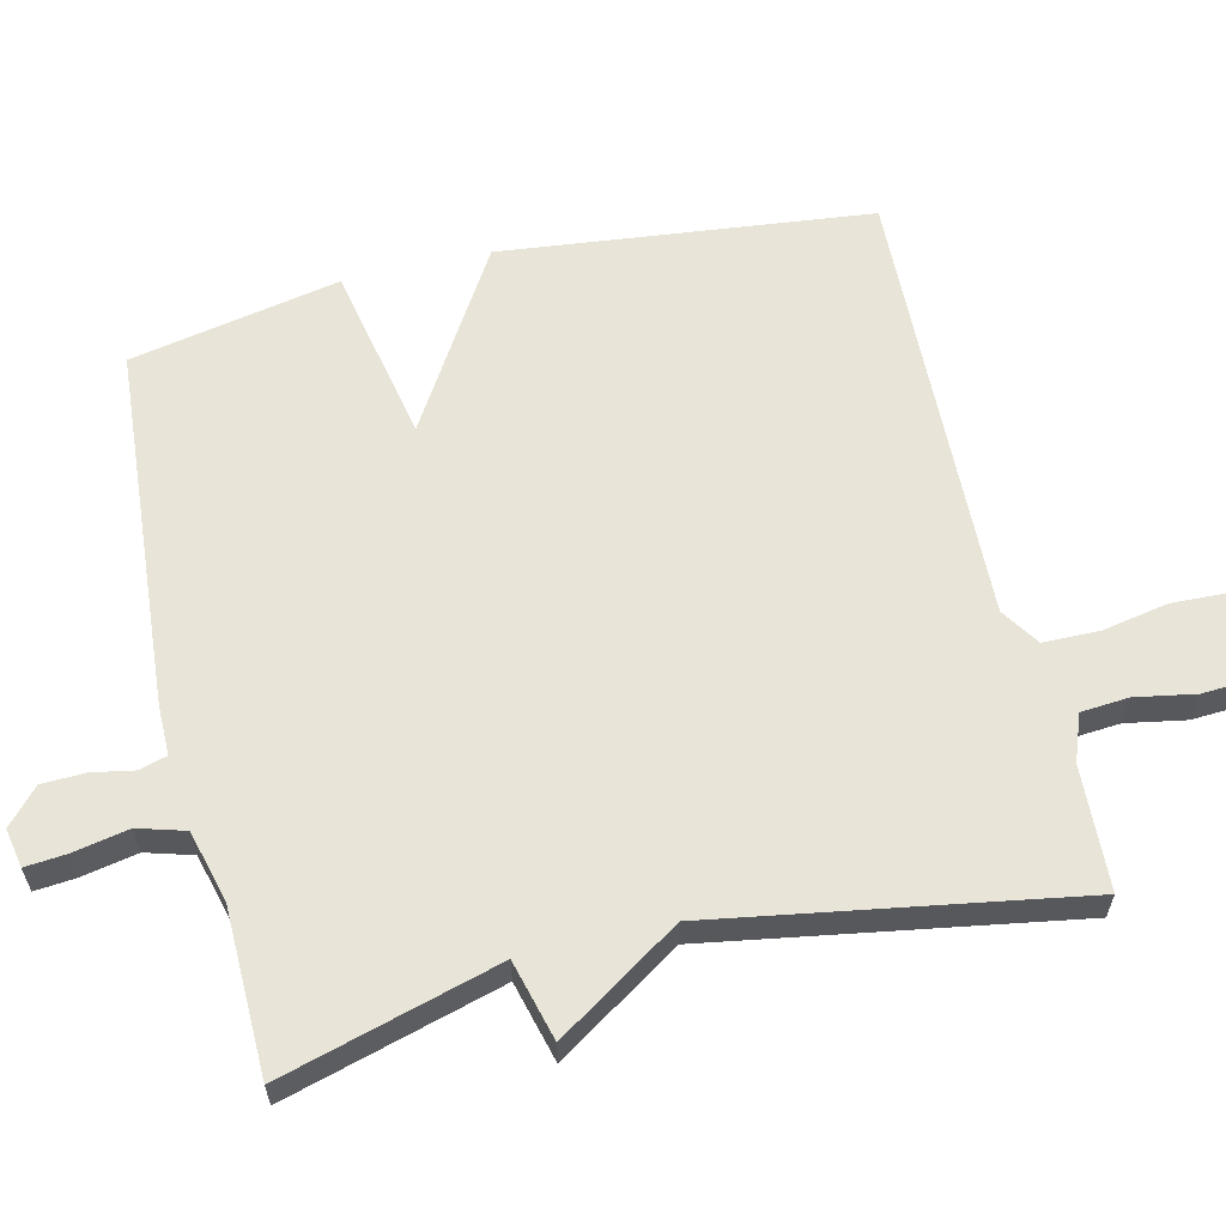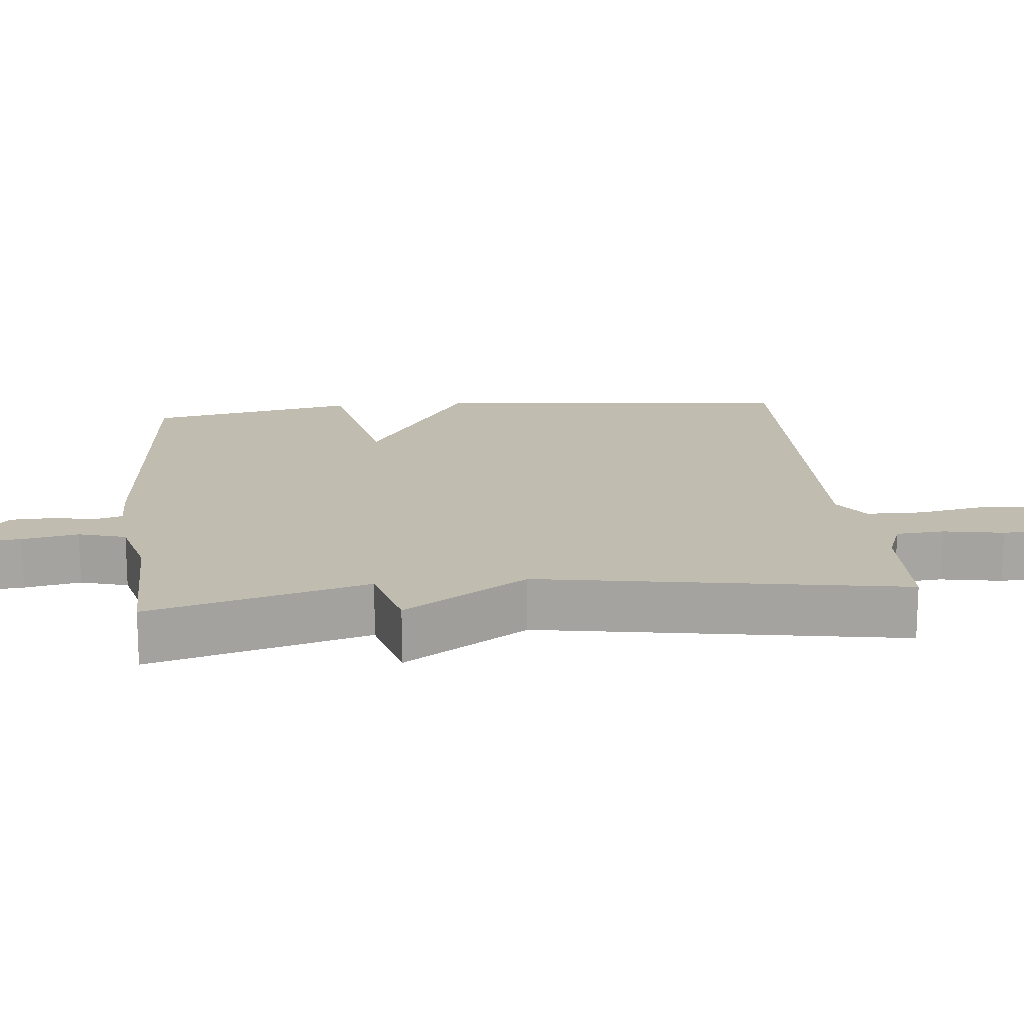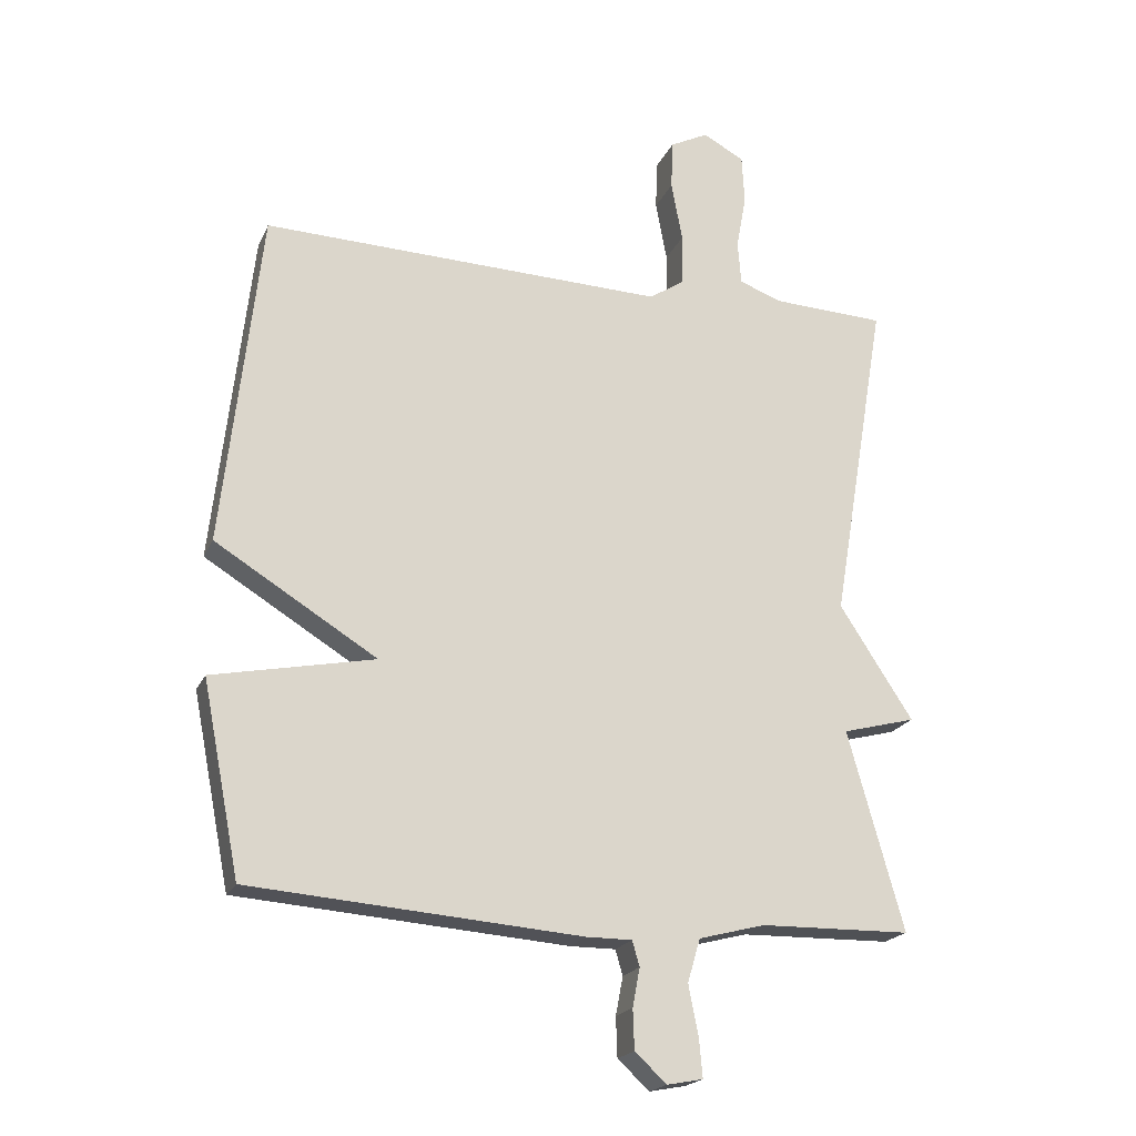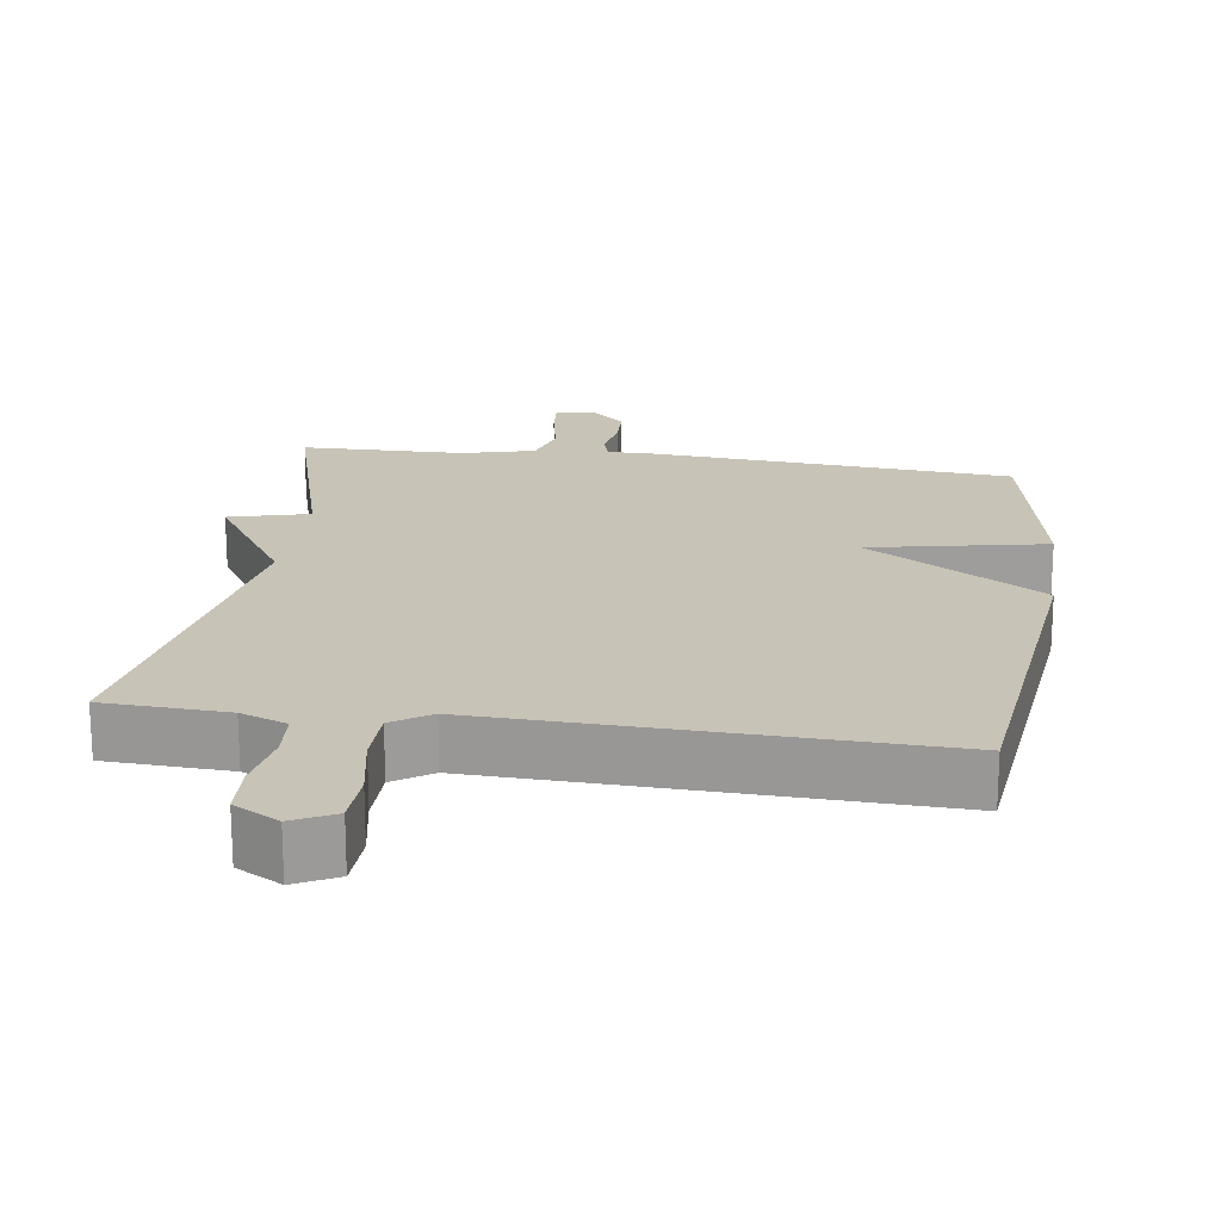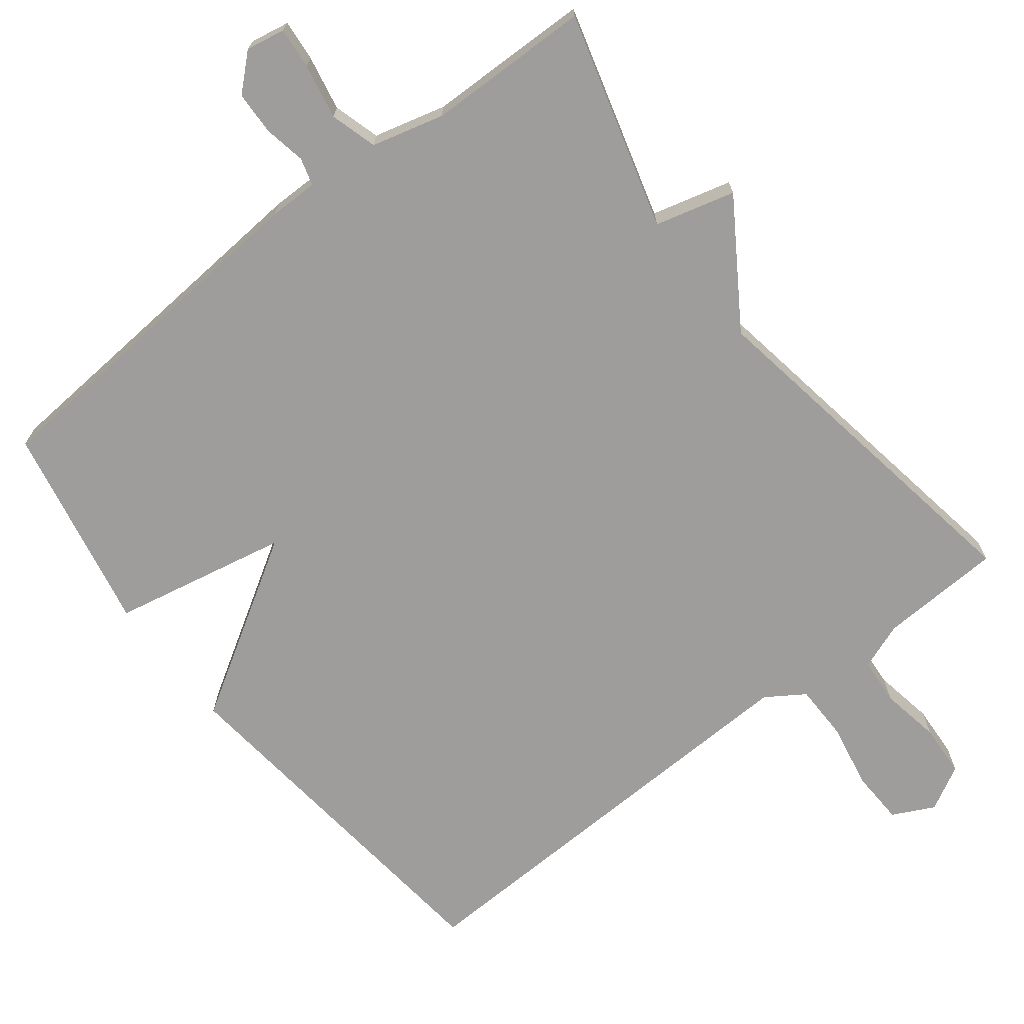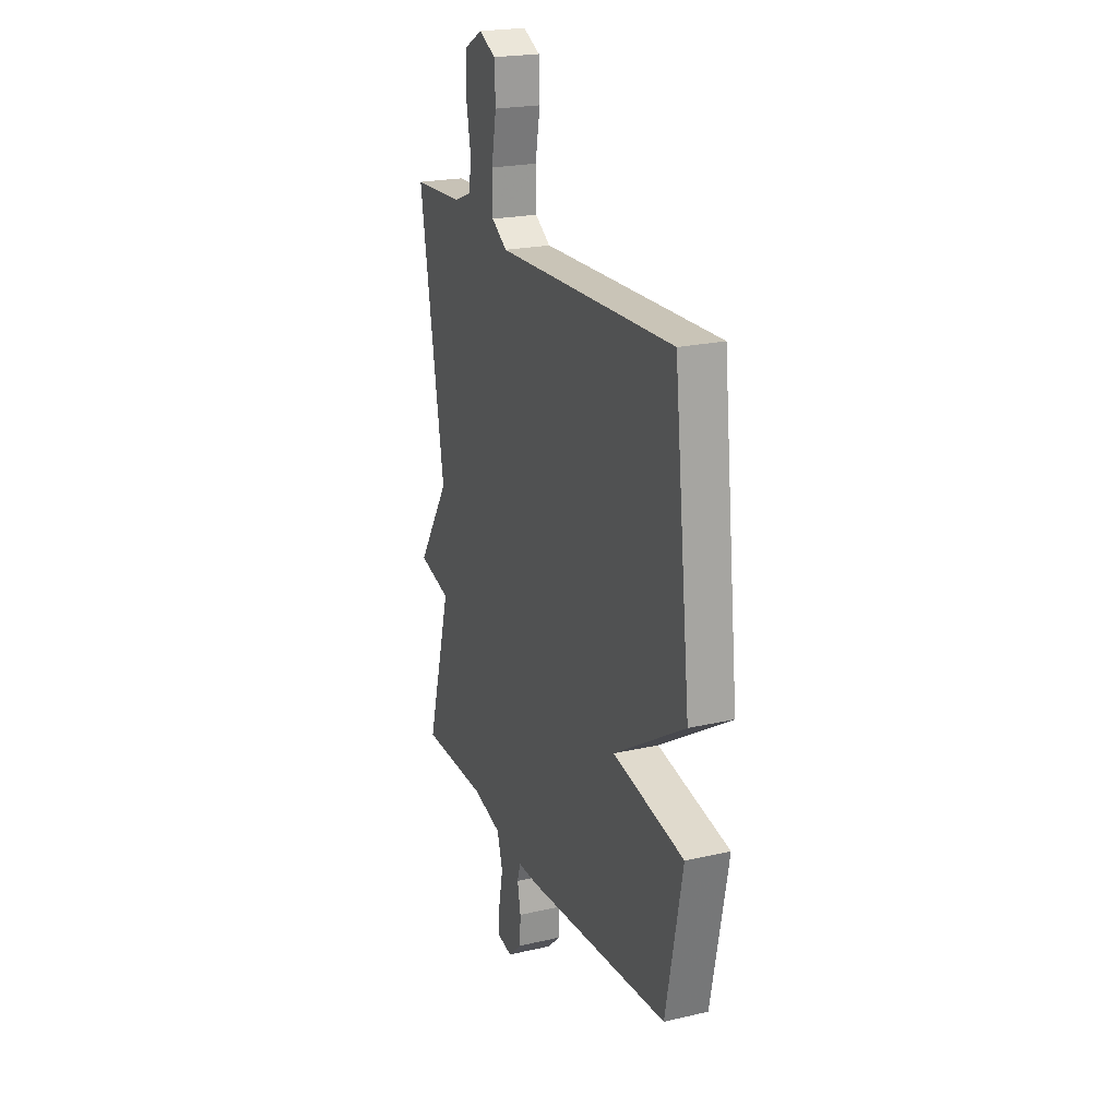
<metadata>
{"format":"obj","ext":"obj","renderer":"f3d","projection":"perspective","resolution":1024,"background":"white","views":[{"elev":61.3,"azim":-103.4,"up":"+Y"},{"elev":16.3,"azim":-95.8,"up":"+Y"},{"elev":-20.2,"azim":161.2,"up":"+Z"},{"elev":19.7,"azim":8.1,"up":"+Y"},{"elev":-70.5,"azim":-142.2,"up":"+Y"},{"elev":21.9,"azim":68.0,"up":"+Z"}]}
</metadata>
<code>
v 0.5 0.07 -0.5
v 0 0.07 -0.539
v -0.069 0.07 -0.539
v -0.08 0.07 -0.577
v -0.069 0.07 -0.635
v -0.071 0.07 -0.695
v -0.119 0.07 -0.739
v -0.173 0.07 -0.729
v -0.168 0.07 -0.672
v -0.153 0.07 -0.595
v -0.172 0.07 -0.53
v -0.272 0.07 -0.504
v -0.5 0.07 -0.5
v -0.416 0.07 -0.199
v -0.527 0.07 -0.17
v -0.416 0.07 0.001
v -0.5 0.07 0.5
v -0.329 0.07 0.508
v -0.265 0.07 0.532
v -0.26 0.07 0.598
v -0.275 0.07 0.681
v -0.271 0.07 0.754
v -0.209 0.07 0.788
v -0.151 0.07 0.759
v -0.148 0.07 0.684
v -0.165 0.07 0.593
v -0.164 0.07 0.515
v -0.111 0.07 0.48
v 0.5 0.07 0.5
v 0.557 0.07 -0.01
v 0.312 0.07 -0.161
v 0.557 0.07 -0.21
v 0.5 0 -0.5
v 0 0 -0.539
v -0.069 0 -0.539
v -0.08 0 -0.577
v -0.069 0 -0.635
v -0.071 0 -0.695
v -0.119 0 -0.739
v -0.173 0 -0.729
v -0.168 0 -0.672
v -0.153 0 -0.595
v -0.172 0 -0.53
v -0.272 0 -0.504
v -0.5 0 -0.5
v -0.416 0 -0.199
v -0.527 0 -0.17
v -0.416 0 0.001
v -0.5 0 0.5
v -0.329 0 0.508
v -0.265 0 0.532
v -0.26 0 0.598
v -0.275 0 0.681
v -0.271 0 0.754
v -0.209 0 0.788
v -0.151 0 0.759
v -0.148 0 0.684
v -0.165 0 0.593
v -0.164 0 0.515
v -0.111 0 0.48
v 0.5 0 0.5
v 0.557 0 -0.01
v 0.312 0 -0.161
v 0.557 0 -0.21
f 1 2 3
f 32 1 3
f 31 32 3
f 28 29 30 31
f 27 28 31 3
f 24 25 26
f 23 24 26
f 22 23 26
f 21 22 26
f 20 21 26
f 19 20 26 27
f 27 3 4
f 19 27 4
f 18 19 4
f 4 5 6
f 18 4 6
f 17 18 6
f 16 17 6
f 14 15 16
f 12 13 14
f 11 12 14 16
f 8 9 10
f 7 8 10
f 6 7 10
f 6 10 11
f 6 11 16
f 35 34 33
f 35 33 64
f 35 64 63
f 63 62 61 60
f 35 63 60 59
f 58 57 56
f 58 56 55
f 58 55 54
f 58 54 53
f 58 53 52
f 59 58 52 51
f 36 35 59
f 36 59 51
f 36 51 50
f 38 37 36
f 38 36 50
f 38 50 49
f 38 49 48
f 48 47 46
f 46 45 44
f 48 46 44 43
f 42 41 40
f 42 40 39
f 42 39 38
f 43 42 38
f 48 43 38
f 1 33 34 2
f 2 34 35 3
f 3 35 36 4
f 4 36 37 5
f 5 37 38 6
f 6 38 39 7
f 7 39 40 8
f 8 40 41 9
f 9 41 42 10
f 10 42 43 11
f 11 43 44 12
f 12 44 45 13
f 13 45 46 14
f 14 46 47 15
f 15 47 48 16
f 16 48 49 17
f 17 49 50 18
f 18 50 51 19
f 19 51 52 20
f 20 52 53 21
f 21 53 54 22
f 22 54 55 23
f 23 55 56 24
f 24 56 57 25
f 25 57 58 26
f 26 58 59 27
f 27 59 60 28
f 28 60 61 29
f 29 61 62 30
f 30 62 63 31
f 31 63 64 32
f 32 64 33 1

</code>
